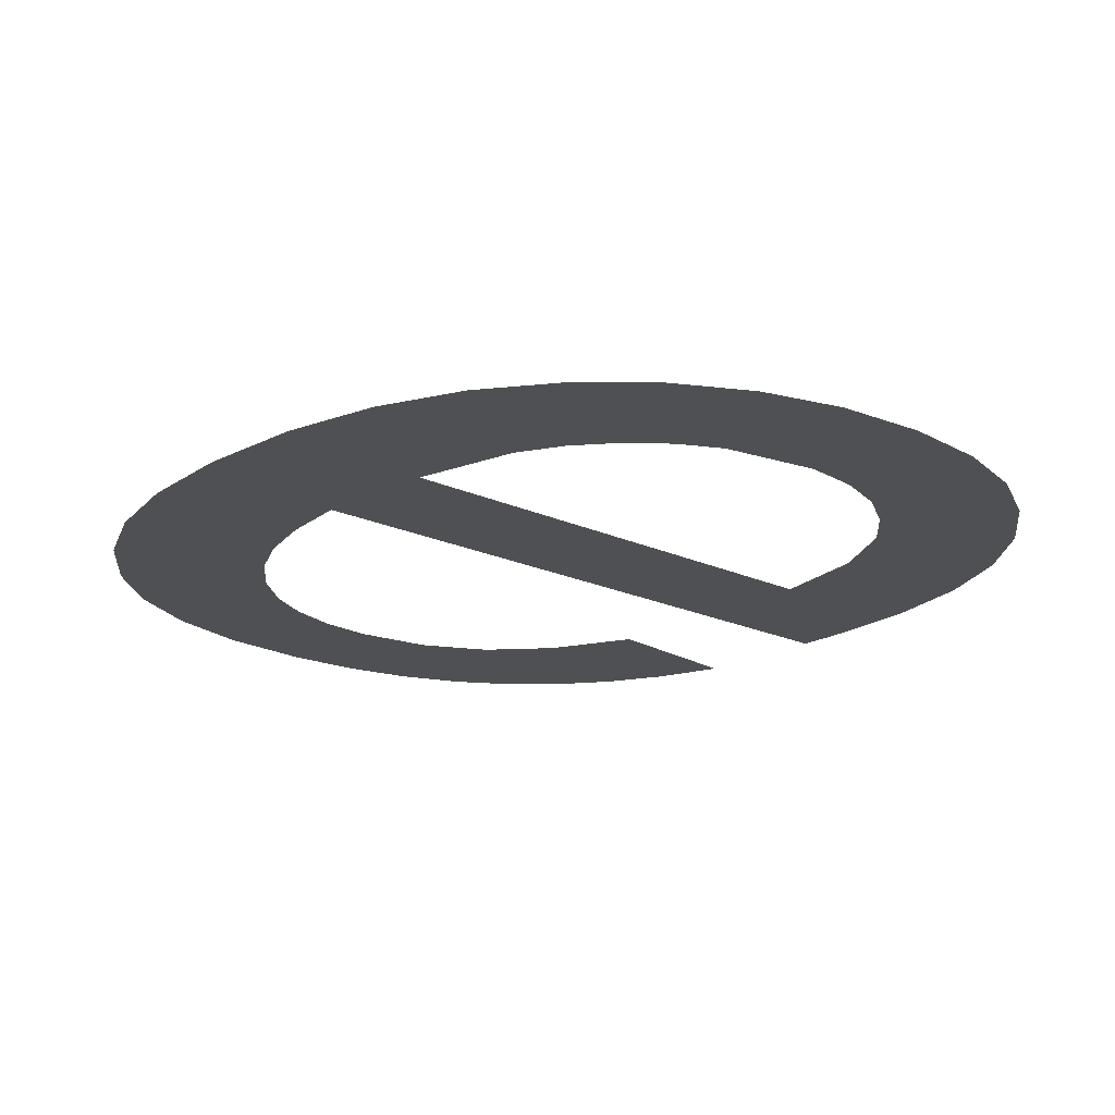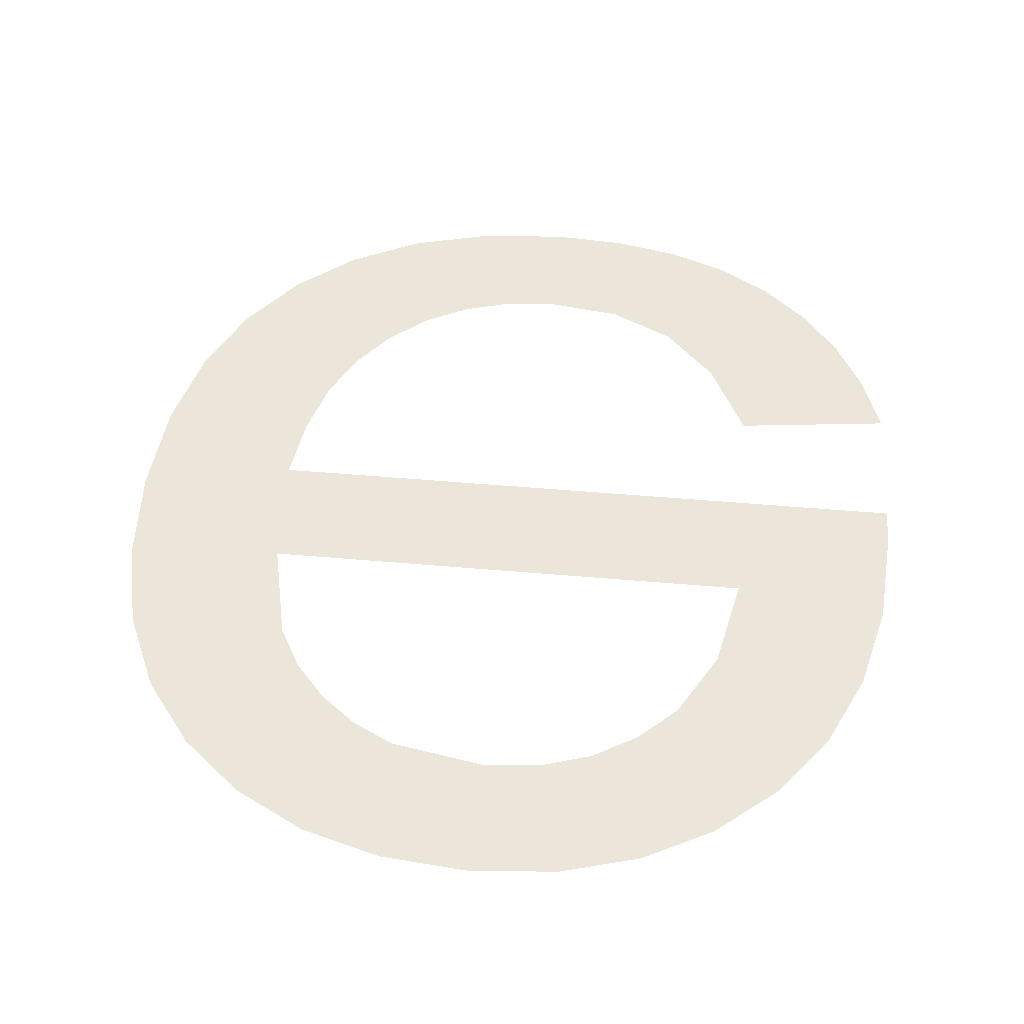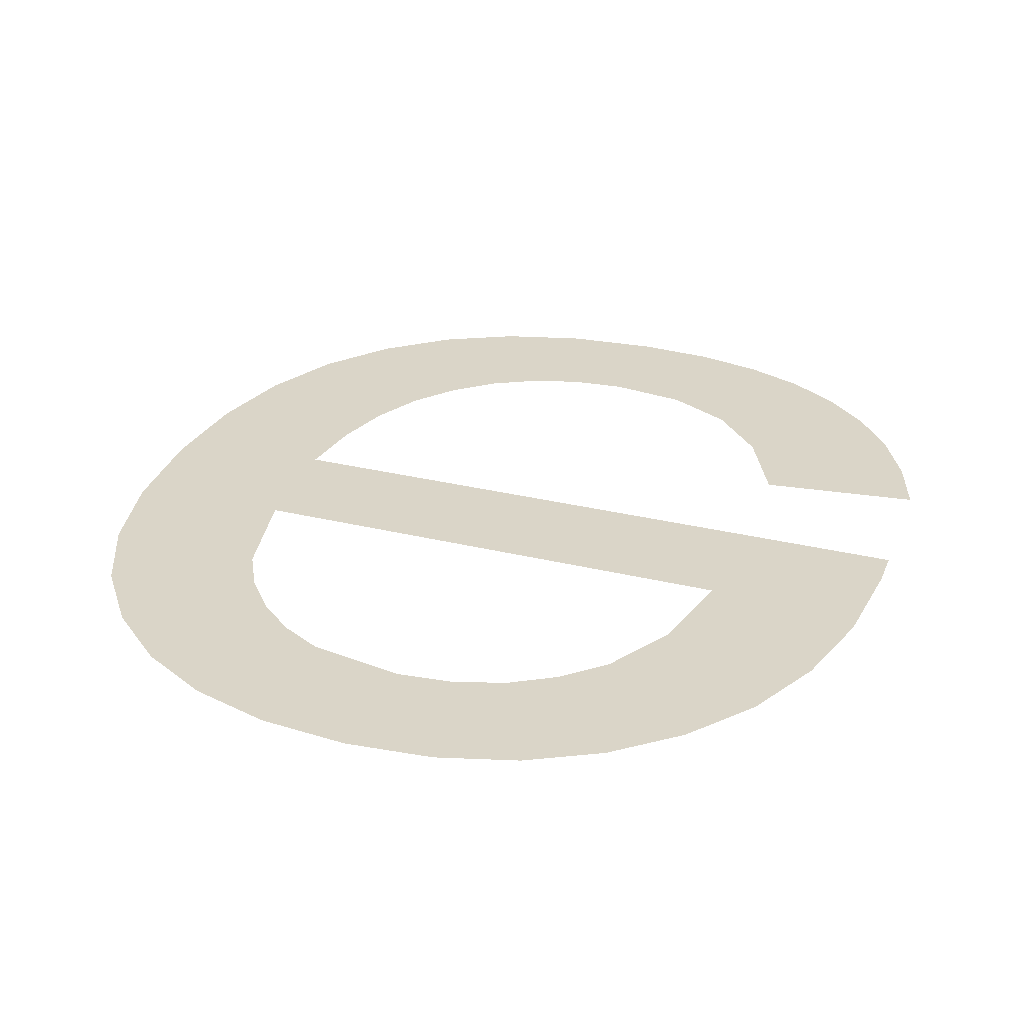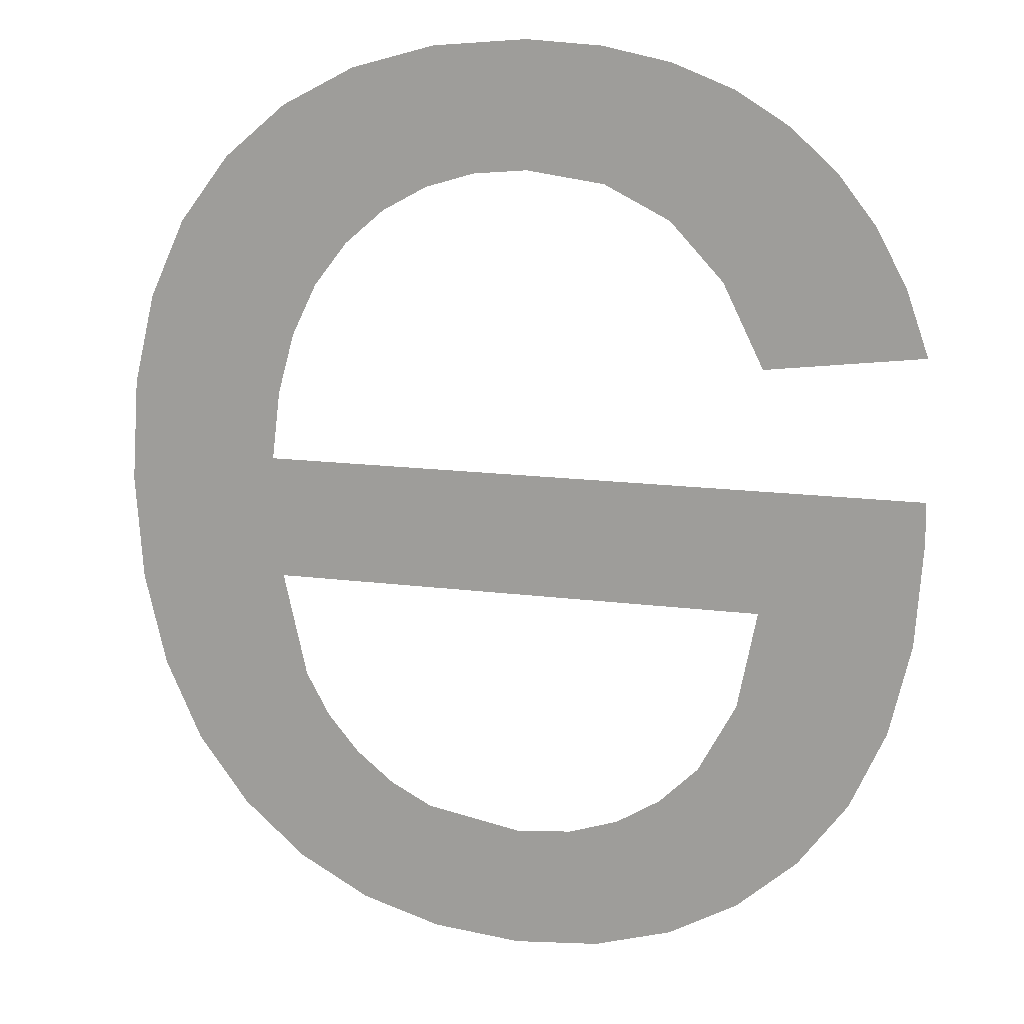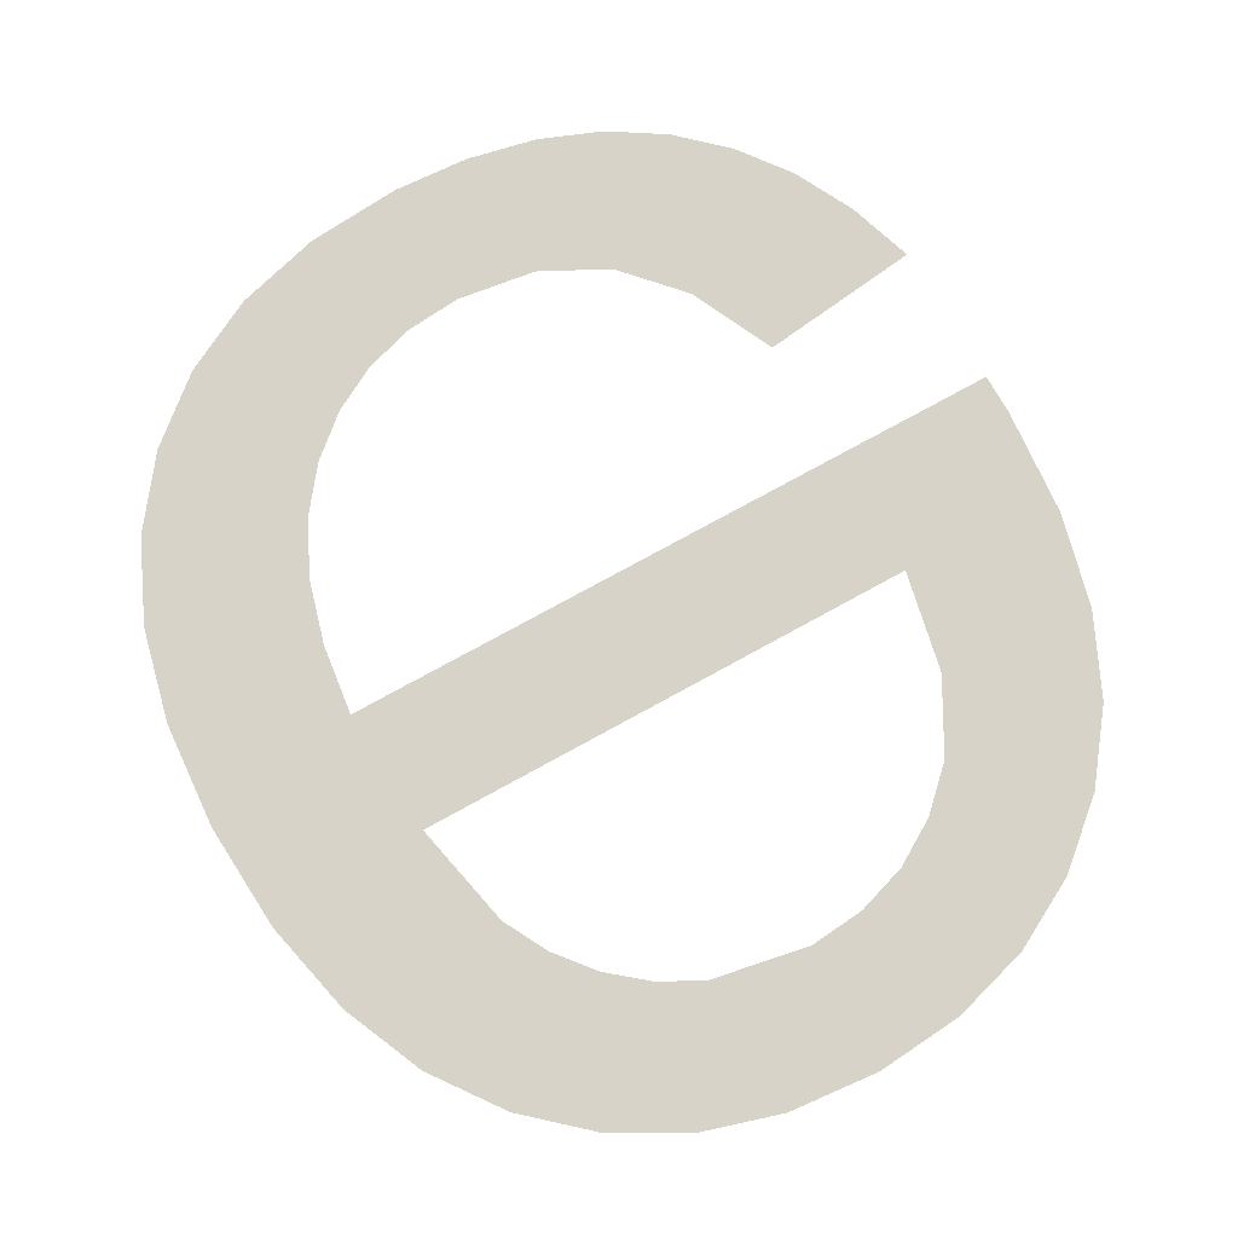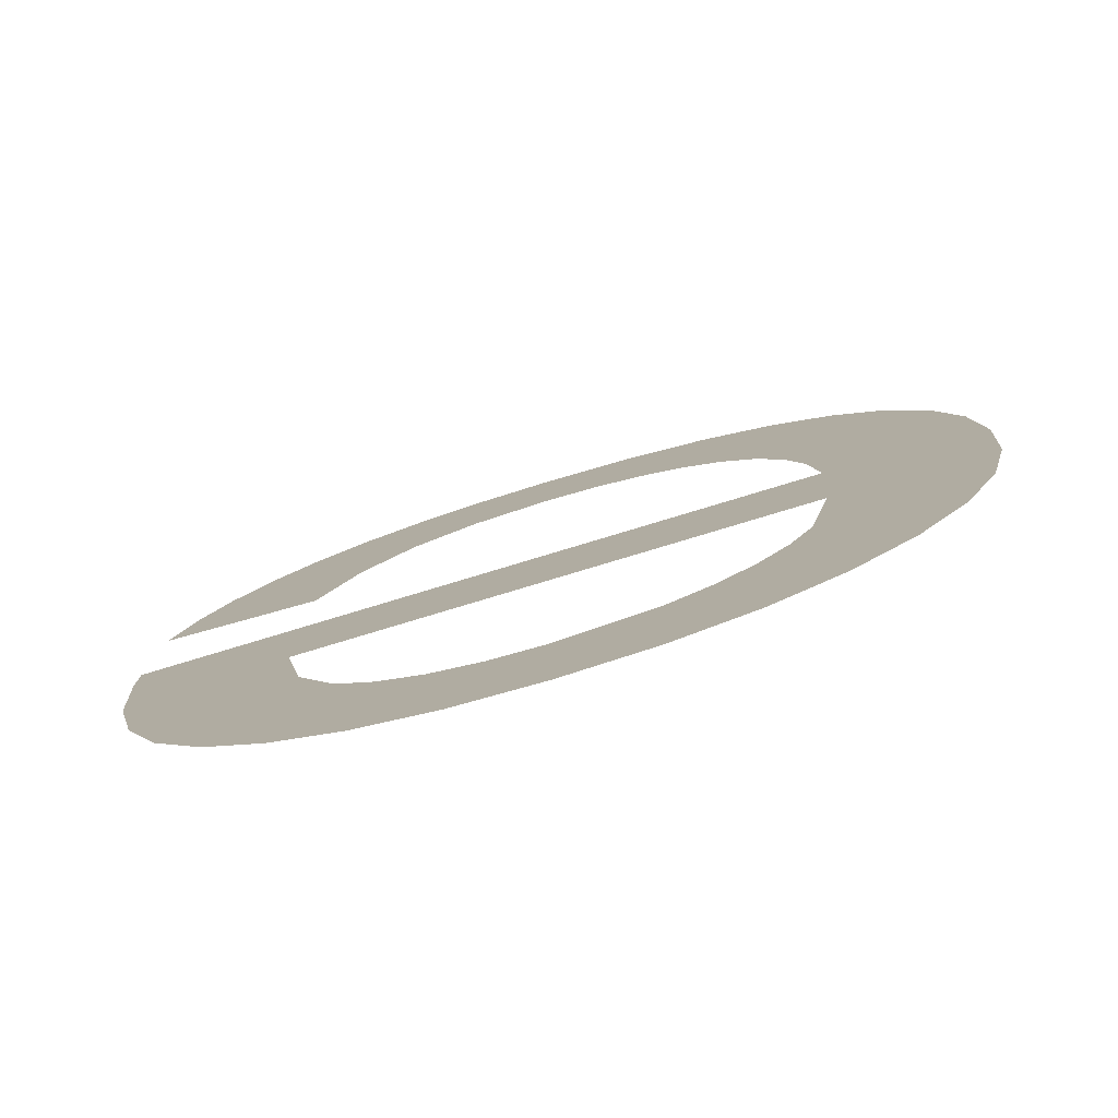
<metadata>
{"format":"obj","ext":"obj","renderer":"f3d","projection":"perspective","resolution":1024,"background":"white","views":[{"elev":-18.8,"azim":138.2,"up":"+Y"},{"elev":47.7,"azim":-174.3,"up":"+Y"},{"elev":29.1,"azim":-159.9,"up":"+Y"},{"elev":14.8,"azim":-164.1,"up":"+Z"},{"elev":77.2,"azim":151.3,"up":"+Y"},{"elev":-79.1,"azim":16.8,"up":"+Z"}]}
</metadata>
<code>
o mesh53/mesh53-geometry#mesh53-geometry
v -0.3105 -0.2115 0.6357
v -0.3102 -0.2115 0.642
v -0.3096 -0.2115 0.6364
v -0.3103 -0.2115 0.6402
v -0.3105 -0.2115 0.6472
v -0.3107 -0.2115 0.6386
v -0.3199 -0.2115 0.642
v -0.3096 -0.2115 0.6464
v -0.3103 -0.2115 0.643
v -0.3116 -0.2115 0.6351
v -0.3176 -0.2115 0.6402
v -0.3089 -0.2115 0.6374
v -0.3106 -0.2115 0.6438
v -0.311 -0.2115 0.638
v -0.3182 -0.2115 0.6364
v -0.3089 -0.2115 0.6454
v -0.3116 -0.2115 0.6477
v -0.3115 -0.2115 0.6375
v -0.3173 -0.2115 0.6356
v -0.3189 -0.2115 0.6374
v -0.3084 -0.2115 0.6386
v -0.3109 -0.2115 0.6446
v -0.312 -0.2115 0.637
v -0.3173 -0.2115 0.6387
v -0.3195 -0.2115 0.6385
v -0.3084 -0.2115 0.6443
v -0.3114 -0.2115 0.6452
v -0.3127 -0.2115 0.6348
v -0.3167 -0.2115 0.6377
v -0.3198 -0.2115 0.6399
v -0.3081 -0.2115 0.64
v -0.312 -0.2115 0.6457
v -0.3126 -0.2115 0.6367
v -0.3163 -0.2115 0.6351
v -0.3199 -0.2115 0.6414
v -0.3081 -0.2115 0.643
v -0.3128 -0.2115 0.648
v -0.314 -0.2115 0.6364
v -0.3162 -0.2115 0.6372
v -0.308 -0.2115 0.6415
v -0.3126 -0.2115 0.6461
v -0.314 -0.2115 0.6346
v -0.3155 -0.2115 0.6368
v -0.3133 -0.2115 0.6463
v -0.3152 -0.2115 0.6348
v -0.3141 -0.2115 0.6481
v -0.3148 -0.2115 0.6365
v -0.3141 -0.2115 0.6463
v -0.3152 -0.2115 0.6481
v -0.3152 -0.2115 0.6462
v -0.3162 -0.2115 0.6479
v -0.3162 -0.2115 0.6457
v -0.317 -0.2115 0.6475
v -0.3169 -0.2115 0.6449
v -0.3175 -0.2115 0.6437
v -0.3178 -0.2115 0.6471
v -0.3198 -0.2115 0.644
v -0.3185 -0.2115 0.6464
v -0.319 -0.2115 0.6457
v -0.3195 -0.2115 0.6449
f 1 2 3
f 2 1 4
f 3 2 1
f 4 1 2
f 5 3 2
f 2 3 5
f 4 1 6
f 6 1 4
f 4 7 2
f 2 7 4
f 8 3 5
f 5 3 8
f 5 2 9
f 9 2 5
f 6 1 10
f 10 1 6
f 7 4 11
f 11 4 7
f 8 12 3
f 3 12 8
f 5 9 13
f 13 9 5
f 6 10 14
f 14 10 6
f 7 11 15
f 15 11 7
f 16 12 8
f 8 12 16
f 5 13 17
f 17 13 5
f 14 10 18
f 18 10 14
f 11 19 15
f 15 19 11
f 7 15 20
f 20 15 7
f 16 21 12
f 12 21 16
f 17 13 22
f 22 13 17
f 18 10 23
f 23 10 18
f 24 19 11
f 11 19 24
f 7 20 25
f 25 20 7
f 26 21 16
f 16 21 26
f 17 22 27
f 27 22 17
f 23 10 28
f 28 10 23
f 29 19 24
f 24 19 29
f 7 25 30
f 30 25 7
f 26 31 21
f 21 31 26
f 17 27 32
f 32 27 17
f 23 28 33
f 33 28 23
f 29 34 19
f 19 34 29
f 7 30 35
f 35 30 7
f 36 31 26
f 26 31 36
f 17 32 37
f 37 32 17
f 33 28 38
f 38 28 33
f 39 34 29
f 29 34 39
f 31 36 40
f 40 36 31
f 37 32 41
f 41 32 37
f 38 28 42
f 42 28 38
f 43 34 39
f 39 34 43
f 37 41 44
f 44 41 37
f 38 42 45
f 45 42 38
f 43 45 34
f 34 45 43
f 37 44 46
f 46 44 37
f 38 45 47
f 47 45 38
f 47 45 43
f 43 45 47
f 46 44 48
f 48 44 46
f 46 48 49
f 49 48 46
f 49 48 50
f 50 48 49
f 49 50 51
f 51 50 49
f 51 50 52
f 52 50 51
f 51 52 53
f 53 52 51
f 53 52 54
f 54 52 53
f 53 54 55
f 55 54 53
f 53 55 56
f 56 55 53
f 56 55 57
f 57 55 56
f 56 57 58
f 58 57 56
f 58 57 59
f 59 57 58
f 59 57 60
f 60 57 59

</code>
